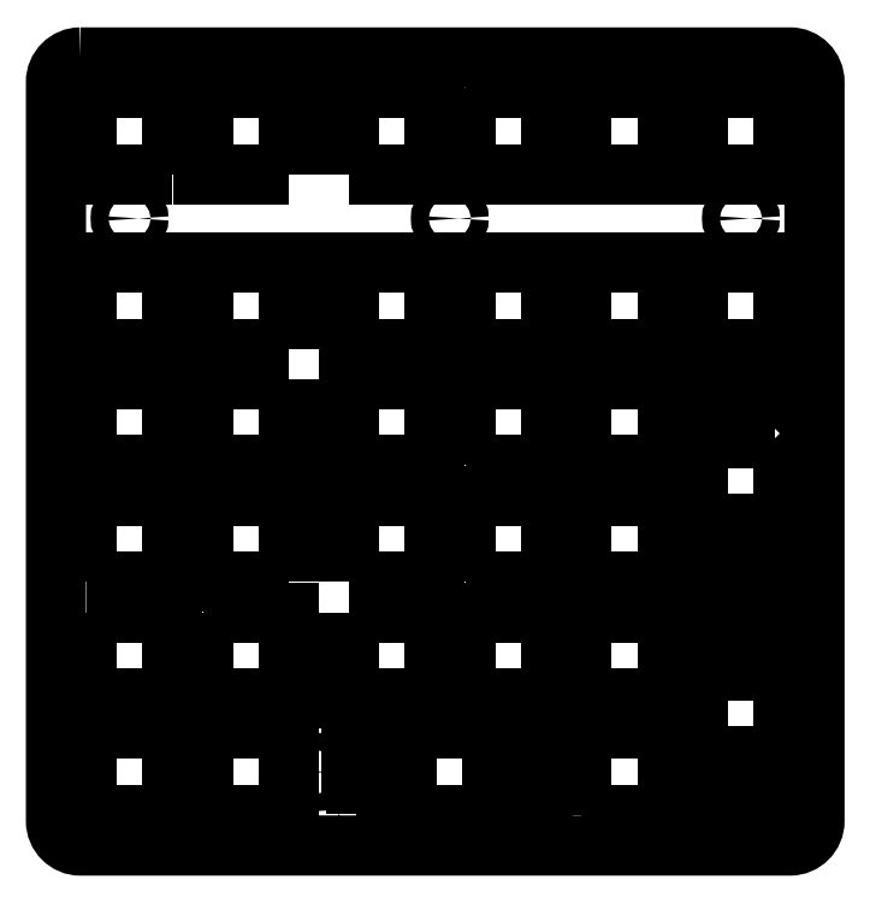
<metadata>
{"format":"dxf","ext":"dxf","renderer":"ezdxf+matplotlib","layout":"modelspace","background":"white","min_lineweight":24,"dpi":150}
</metadata>
<code>
0
SECTION
2
ENTITIES
0
LWPOLYLINE
8
0
90
36
70
1
43
0
10
111.2
20
30.08
10
105
20
30.08
10
105
20
31.9
10
103.8
20
31.9
10
103.8
20
34.9
10
105
20
34.9
10
105
20
36.73
10
111.2
20
36.73
10
111.2
20
37.6
10
114.1
20
37.6
10
114.1
20
36.73
10
117.3
20
36.73
10
117.3
20
30.08
10
114.1
20
30.08
10
114.1
20
28.5
10
118.8
20
28.5
10
118.8
20
14.5
10
114.1
20
14.5
10
114.1
20
12.93
10
117.3
20
12.93
10
117.3
20
6.275
10
114.1
20
6.275
10
114.1
20
5.4
10
111.2
20
5.4
10
111.2
20
6.275
10
105
20
6.275
10
105
20
8.1
10
103.8
20
8.1
10
103.8
20
11.1
10
105
20
11.1
10
105
20
12.93
10
111.2
20
12.93
10
111.2
20
14.5
10
104.8
20
14.5
10
104.8
20
28.5
10
111.2
20
28.5
0
LWPOLYLINE
8
0
90
4
70
1
43
0
10
85.75
20
5
10
85.75
20
19
10
99.75
20
19
10
99.75
20
5
0
LWPOLYLINE
8
0
90
4
70
1
43
0
10
104.8
20
81
10
104.8
20
95
10
118.8
20
95
10
118.8
20
81
0
LWPOLYLINE
8
0
90
36
70
1
43
0
10
49.02
20
5.23
10
49.02
20
11.5
10
48.15
20
11.5
10
48.15
20
14.3
10
49.02
20
14.3
10
49.02
20
17.53
10
55.67
20
17.53
10
55.67
20
14.3
10
57.25
20
14.3
10
57.25
20
19
10
71.25
20
19
10
71.25
20
14.3
10
72.83
20
14.3
10
72.83
20
17.53
10
79.47
20
17.53
10
79.47
20
14.3
10
80.35
20
14.3
10
80.35
20
11.5
10
79.47
20
11.5
10
79.47
20
5.23
10
77.65
20
5.23
10
77.65
20
4.03
10
74.65
20
4.03
10
74.65
20
5.23
10
72.83
20
5.23
10
72.83
20
11.5
10
71.25
20
11.5
10
71.25
20
5
10
57.25
20
5
10
57.25
20
11.5
10
55.67
20
11.5
10
55.67
20
5.23
10
53.85
20
5.23
10
53.85
20
4.03
10
50.85
20
4.03
10
50.85
20
5.23
0
LWPOLYLINE
8
0
90
4
70
1
43
0
10
66.75
20
43
10
66.75
20
57
10
80.75
20
57
10
80.75
20
43
0
LWPOLYLINE
8
0
90
4
70
1
43
0
10
66.75
20
123.5
10
80.75
20
123.5
10
80.75
20
109.5
10
66.75
20
109.5
0
LWPOLYLINE
8
0
90
4
70
1
43
0
10
24
20
19
10
38
20
19
10
38
20
5
10
24
20
5
0
LWPOLYLINE
8
0
90
4
70
1
43
0
10
85.75
20
123.5
10
99.75
20
123.5
10
99.75
20
109.5
10
85.75
20
109.5
0
LWPOLYLINE
8
0
90
4
70
1
43
0
10
19
20
109.5
10
5
20
109.5
10
5
20
123.5
10
19
20
123.5
0
LWPOLYLINE
8
0
90
4
70
1
43
0
10
99.75
20
24
10
85.75
20
24
10
85.75
20
38
10
99.75
20
38
0
LWPOLYLINE
8
0
90
36
70
1
43
0
10
117.3
20
68.08
10
114.1
20
68.08
10
114.1
20
66.5
10
118.8
20
66.5
10
118.8
20
52.5
10
114.1
20
52.5
10
114.1
20
50.93
10
117.3
20
50.93
10
117.3
20
44.28
10
114.1
20
44.28
10
114.1
20
43.4
10
111.2
20
43.4
10
111.2
20
44.28
10
105
20
44.28
10
105
20
46.1
10
103.8
20
46.1
10
103.8
20
49.1
10
105
20
49.1
10
105
20
50.93
10
111.2
20
50.93
10
111.2
20
52.5
10
104.8
20
52.5
10
104.8
20
66.5
10
111.2
20
66.5
10
111.2
20
68.08
10
105
20
68.08
10
105
20
69.9
10
103.8
20
69.9
10
103.8
20
72.9
10
105
20
72.9
10
105
20
74.72
10
111.2
20
74.72
10
111.2
20
75.6
10
114.1
20
75.6
10
114.1
20
74.72
10
117.3
20
74.72
0
LWPOLYLINE
8
0
90
4
70
1
43
0
10
38
20
109.5
10
24
20
109.5
10
24
20
123.5
10
38
20
123.5
0
LWPOLYLINE
8
0
90
4
70
1
43
0
10
66.75
20
62
10
66.75
20
76
10
80.75
20
76
10
80.75
20
62
0
LWPOLYLINE
8
0
90
4
70
1
43
0
10
5
20
81
10
5
20
95
10
19
20
95
10
19
20
81
0
LWPOLYLINE
8
0
90
4
70
1
43
0
10
5
20
43
10
5
20
57
10
19
20
57
10
19
20
43
0
LWPOLYLINE
8
0
90
4
70
1
43
0
10
47.75
20
109.5
10
47.75
20
123.5
10
61.75
20
123.5
10
61.75
20
109.5
0
LWPOLYLINE
8
0
90
4
70
1
43
0
10
19
20
76
10
19
20
62
10
5
20
62
10
5
20
76
0
LWPOLYLINE
8
0
90
4
70
1
43
0
10
38
20
76
10
38
20
62
10
24
20
62
10
24
20
76
0
LWPOLYLINE
8
0
90
4
70
1
43
0
10
80.75
20
95
10
80.75
20
81
10
66.75
20
81
10
66.75
20
95
0
LWPOLYLINE
8
0
90
4
70
1
43
0
10
99.75
20
57
10
99.75
20
43
10
85.75
20
43
10
85.75
20
57
0
LWPOLYLINE
8
0
90
4
70
1
43
0
10
38
20
43
10
24
20
43
10
24
20
57
10
38
20
57
0
LWPOLYLINE
8
0
90
4
70
1
43
0
10
38
20
81
10
24
20
81
10
24
20
95
10
38
20
95
0
LWPOLYLINE
8
0
90
4
70
1
43
0
10
24
20
38
10
38
20
38
10
38
20
24
10
24
20
24
0
LWPOLYLINE
8
0
90
4
70
1
43
0
10
47.75
20
81
10
47.75
20
95
10
61.75
20
95
10
61.75
20
81
0
LWPOLYLINE
8
0
90
4
70
1
43
0
10
47.75
20
43
10
47.75
20
57
10
61.75
20
57
10
61.75
20
43
0
LWPOLYLINE
8
0
90
4
70
1
43
0
10
80.75
20
24
10
66.75
20
24
10
66.75
20
38
10
80.75
20
38
0
LWPOLYLINE
8
0
90
4
70
1
43
0
10
5
20
19
10
19
20
19
10
19
20
5
10
5
20
5
0
LWPOLYLINE
8
0
90
4
70
1
43
0
10
47.75
20
38
10
61.75
20
38
10
61.75
20
24
10
47.75
20
24
0
LWPOLYLINE
8
0
90
4
70
1
43
0
10
104.8
20
123.5
10
118.8
20
123.5
10
118.8
20
109.5
10
104.8
20
109.5
0
LWPOLYLINE
8
0
90
4
70
1
43
0
10
99.75
20
62
10
85.75
20
62
10
85.75
20
76
10
99.75
20
76
0
LWPOLYLINE
8
0
90
4
70
1
43
0
10
5
20
38
10
19
20
38
10
19
20
24
10
5
20
24
0
LWPOLYLINE
8
0
90
4
70
1
43
0
10
61.75
20
76
10
61.75
20
62
10
47.75
20
62
10
47.75
20
76
0
LWPOLYLINE
8
0
90
4
70
1
43
0
10
99.75
20
81
10
85.75
20
81
10
85.75
20
95
10
99.75
20
95
0
LWPOLYLINE
8
0
90
8
70
1
43
0
10
4
20
128.5
42
0.4142
10
8.882e-15
20
124.5
10
0
20
4
42
0.4142
10
4
20
3.331e-15
10
119.8
20
0
42
0.4142
10
123.8
20
4
10
123.8
20
124.5
42
0.4142
10
119.8
20
128.5
0
CIRCLE
8
0
10
12
20
102.3
30
0
40
1.45
210
0
220
-0
230
1
0
CIRCLE
8
0
10
64.25
20
102.3
30
0
40
1.45
210
0
220
-0
230
1
0
CIRCLE
8
0
10
111.8
20
102.3
30
0
40
1.45
210
0
220
-0
230
1
0
CIRCLE
8
0
10
42.88
20
50
30
0
40
1.45
210
0
220
-0
230
1
0
CIRCLE
8
0
10
42.88
20
12
30
0
40
1.45
210
0
220
-0
230
1
0
ENDSEC
0
EOF

</code>
